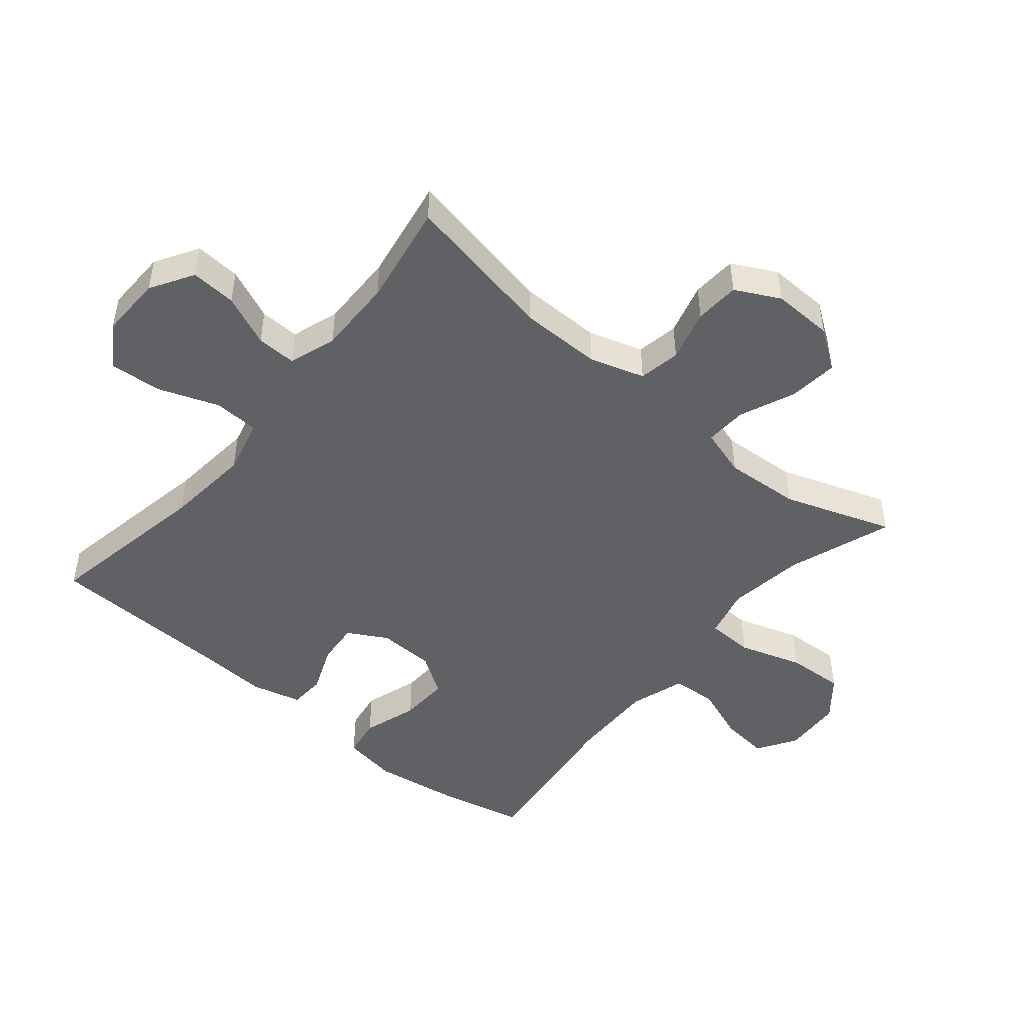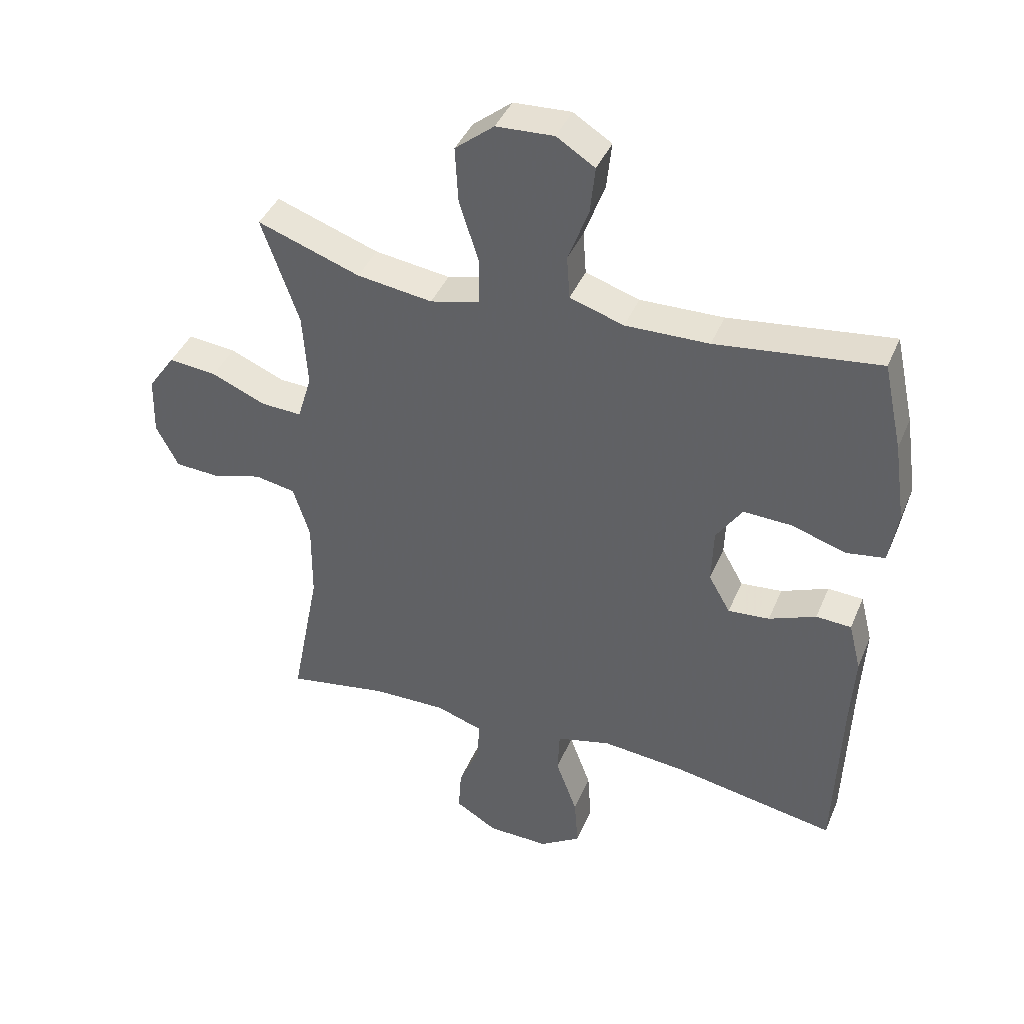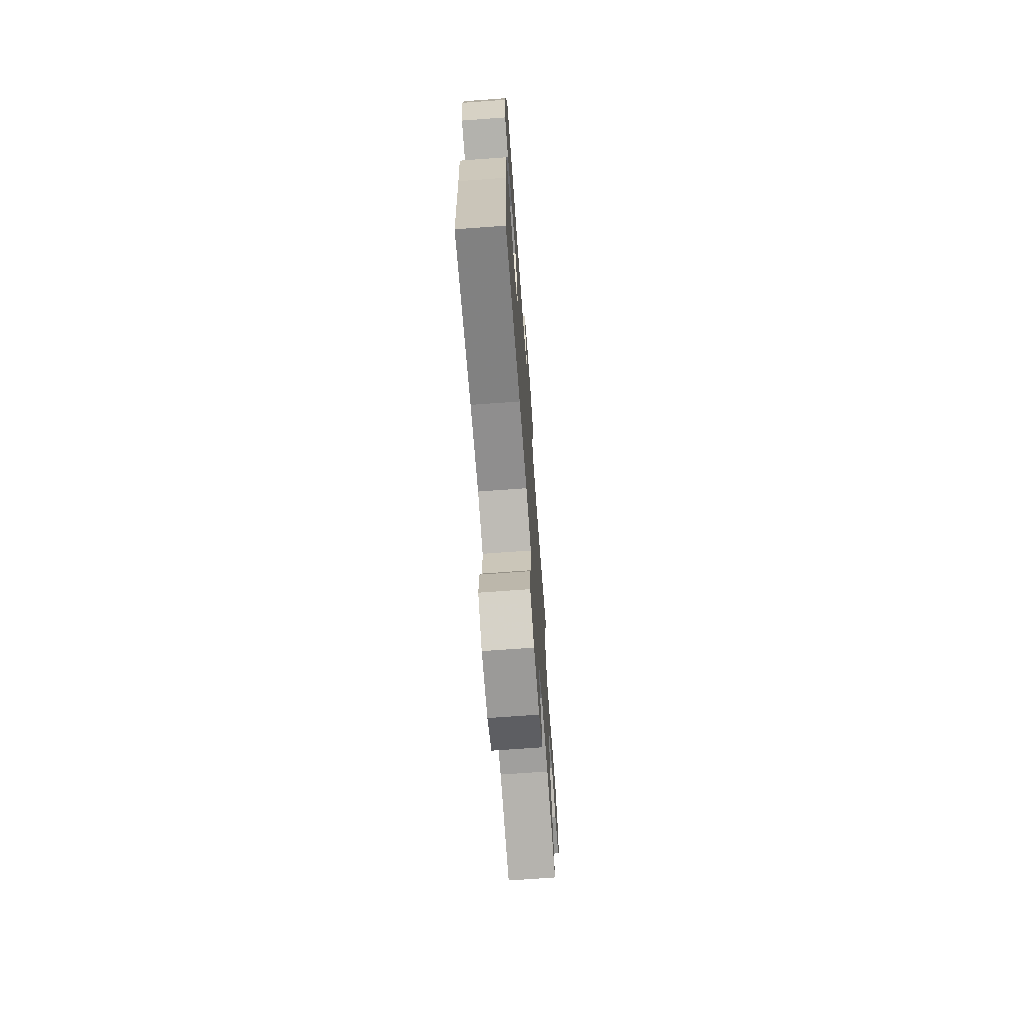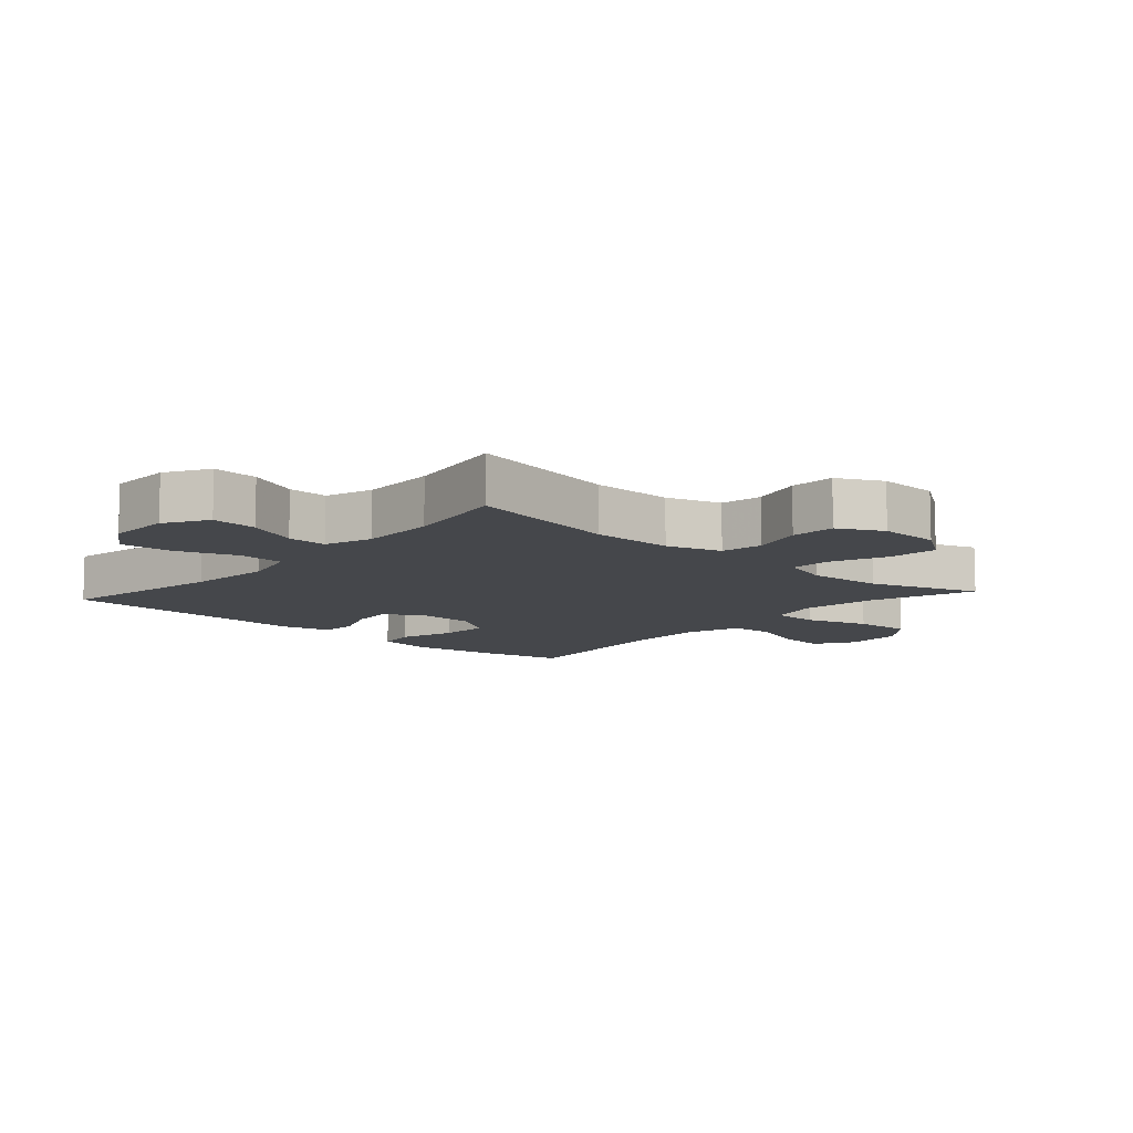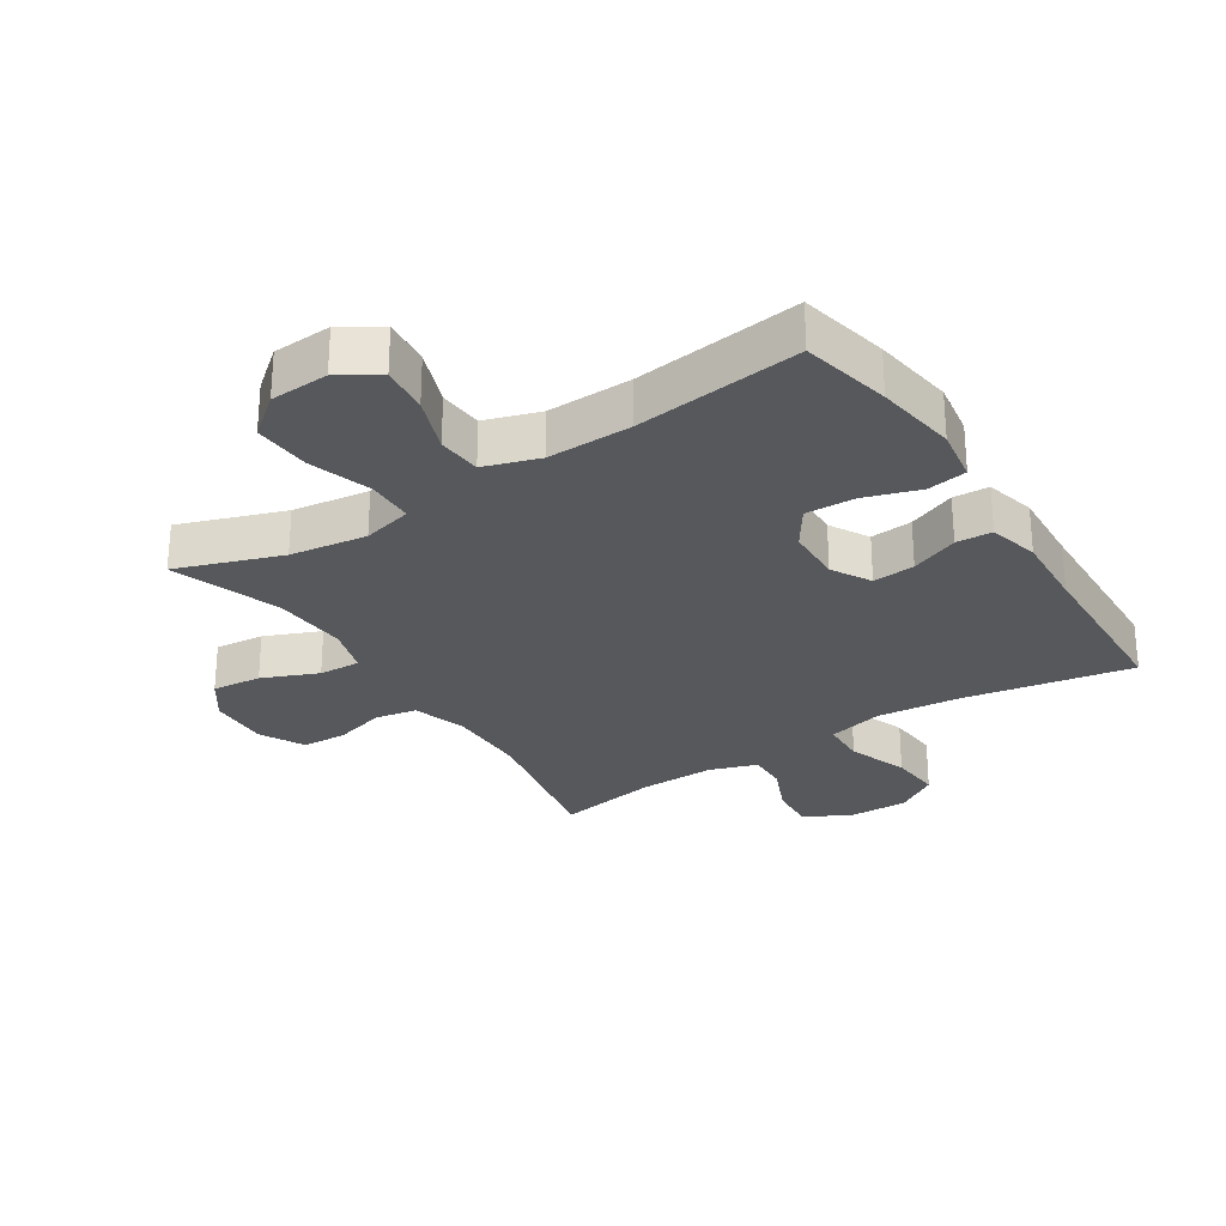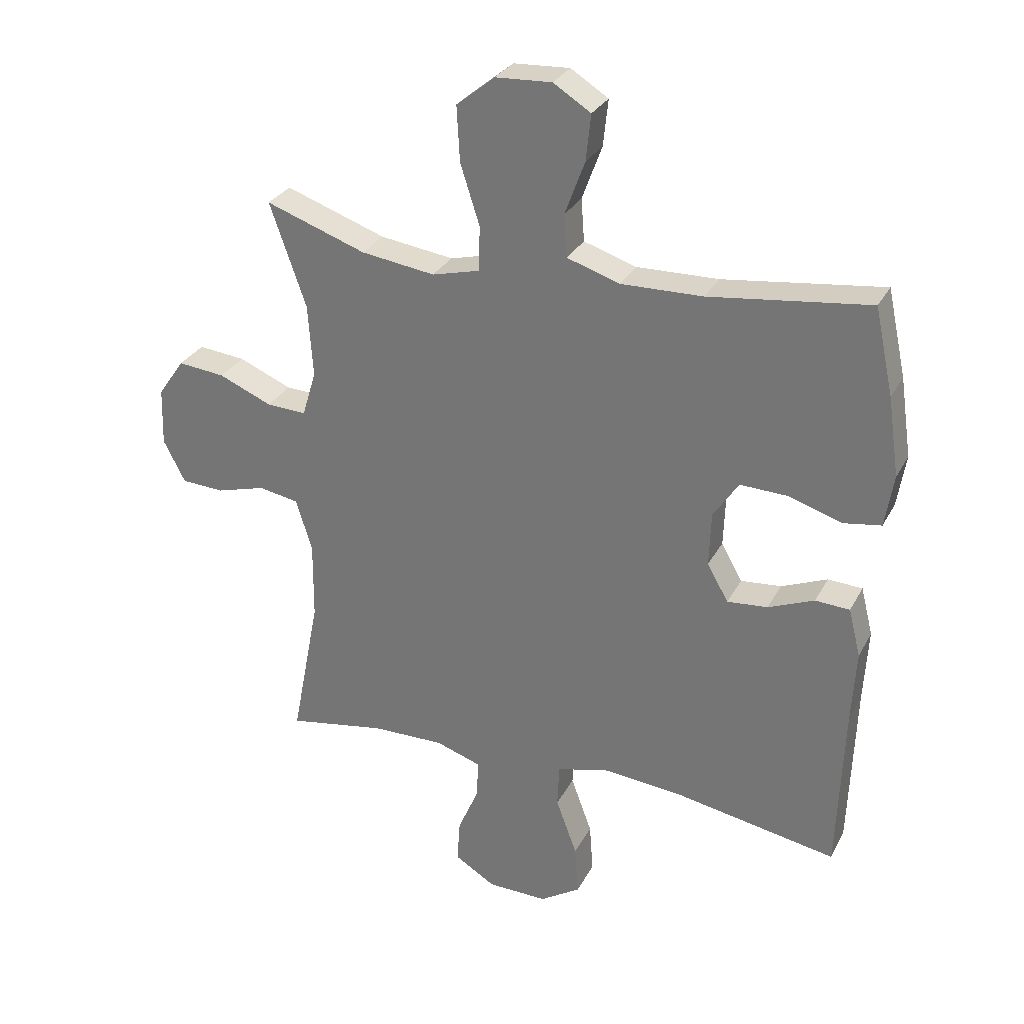
<metadata>
{"format":"obj","ext":"obj","renderer":"f3d","projection":"perspective","resolution":1024,"background":"white","views":[{"elev":-47.7,"azim":-129.8,"up":"+Y"},{"elev":41.0,"azim":21.5,"up":"+Z"},{"elev":-70.5,"azim":94.2,"up":"+Z"},{"elev":-10.2,"azim":-131.8,"up":"+Y"},{"elev":-27.8,"azim":32.8,"up":"+Y"},{"elev":29.4,"azim":23.4,"up":"+Z"}]}
</metadata>
<code>
v -0.5 0.07 0.5
v -0.334 0.07 0.442
v -0.212 0.07 0.425
v -0.133 0.07 0.445
v -0.131 0.07 0.519
v -0.163 0.07 0.619
v -0.168 0.07 0.71
v -0.105 0.07 0.761
v -0.012 0.07 0.766
v 0.05 0.07 0.727
v 0.042 0.07 0.651
v 0.009 0.07 0.562
v 0.014 0.07 0.492
v 0.101 0.07 0.464
v 0.236 0.07 0.467
v 0.5 0.07 0.5
v 0.531 0.07 0.358
v 0.55 0.07 0.228
v 0.536 0.07 0.141
v 0.473 0.07 0.131
v 0.386 0.07 0.159
v 0.307 0.07 0.162
v 0.265 0.07 0.099
v 0.262 0.07 0.009
v 0.297 0.07 -0.053
v 0.364 0.07 -0.047
v 0.44 0.07 -0.016
v 0.497 0.07 -0.019
v 0.517 0.07 -0.099
v 0.51 0.07 -0.221
v 0.5 0.07 -0.5
v 0.235 0.07 -0.452
v 0.1 0.07 -0.439
v 0.012 0.07 -0.461
v 0.009 0.07 -0.533
v 0.044 0.07 -0.628
v 0.05 0.07 -0.711
v -0.017 0.07 -0.754
v -0.116 0.07 -0.752
v -0.184 0.07 -0.711
v -0.179 0.07 -0.639
v -0.144 0.07 -0.558
v -0.142 0.07 -0.495
v -0.217 0.07 -0.47
v -0.337 0.07 -0.472
v -0.5 0.07 -0.5
v -0.453 0.07 -0.257
v -0.452 0.07 -0.128
v -0.479 0.07 -0.042
v -0.545 0.07 -0.03
v -0.627 0.07 -0.053
v -0.698 0.07 -0.049
v -0.734 0.07 0.021
v -0.731 0.07 0.117
v -0.687 0.07 0.18
v -0.609 0.07 0.172
v -0.521 0.07 0.135
v -0.455 0.07 0.132
v -0.432 0.07 0.208
v -0.44 0.07 0.328
v -0.5 0 0.5
v -0.334 0 0.442
v -0.212 0 0.425
v -0.133 0 0.445
v -0.131 0 0.519
v -0.163 0 0.619
v -0.168 0 0.71
v -0.105 0 0.761
v -0.012 0 0.766
v 0.05 0 0.727
v 0.042 0 0.651
v 0.009 0 0.562
v 0.014 0 0.492
v 0.101 0 0.464
v 0.236 0 0.467
v 0.5 0 0.5
v 0.531 0 0.358
v 0.55 0 0.228
v 0.536 0 0.141
v 0.473 0 0.131
v 0.386 0 0.159
v 0.307 0 0.162
v 0.265 0 0.099
v 0.262 0 0.009
v 0.297 0 -0.053
v 0.364 0 -0.047
v 0.44 0 -0.016
v 0.497 0 -0.019
v 0.517 0 -0.099
v 0.51 0 -0.221
v 0.5 0 -0.5
v 0.235 0 -0.452
v 0.1 0 -0.439
v 0.012 0 -0.461
v 0.009 0 -0.533
v 0.044 0 -0.628
v 0.05 0 -0.711
v -0.017 0 -0.754
v -0.116 0 -0.752
v -0.184 0 -0.711
v -0.179 0 -0.639
v -0.144 0 -0.558
v -0.142 0 -0.495
v -0.217 0 -0.47
v -0.337 0 -0.472
v -0.5 0 -0.5
v -0.453 0 -0.257
v -0.452 0 -0.128
v -0.479 0 -0.042
v -0.545 0 -0.03
v -0.627 0 -0.053
v -0.698 0 -0.049
v -0.734 0 0.021
v -0.731 0 0.117
v -0.687 0 0.18
v -0.609 0 0.172
v -0.521 0 0.135
v -0.455 0 0.132
v -0.432 0 0.208
v -0.44 0 0.328
f 54 55 56 57
f 54 57 58
f 53 54 58
f 50 51 52 53
f 49 50 53 58
f 48 49 58 59
f 45 46 47
f 44 45 47 48
f 43 44 48 59
f 39 40 41 42
f 39 42 43
f 38 39 43
f 35 36 37 38
f 34 35 38 43
f 33 34 43 59
f 30 31 32
f 26 27 28 29
f 25 26 29 30
f 18 19 20 21
f 18 21 22
f 15 16 17 18
f 14 15 18 22
f 13 14 22 23
f 9 10 11 12
f 9 12 13
f 8 9 13
f 5 6 7 8
f 4 5 8 13
f 60 1 2
f 60 2 3
f 59 60 3 4
f 25 30 32 33
f 24 25 33 59
f 23 24 59
f 4 13 23 59
f 117 116 115 114
f 118 117 114
f 118 114 113
f 113 112 111 110
f 118 113 110 109
f 119 118 109 108
f 107 106 105
f 108 107 105 104
f 119 108 104 103
f 102 101 100 99
f 103 102 99
f 103 99 98
f 98 97 96 95
f 103 98 95 94
f 119 103 94 93
f 92 91 90
f 89 88 87 86
f 90 89 86 85
f 81 80 79 78
f 82 81 78
f 78 77 76 75
f 82 78 75 74
f 83 82 74 73
f 72 71 70 69
f 73 72 69
f 73 69 68
f 68 67 66 65
f 73 68 65 64
f 62 61 120
f 63 62 120
f 64 63 120 119
f 93 92 90 85
f 119 93 85 84
f 119 84 83
f 119 83 73 64
f 1 61 62 2
f 2 62 63 3
f 3 63 64 4
f 4 64 65 5
f 5 65 66 6
f 6 66 67 7
f 7 67 68 8
f 8 68 69 9
f 9 69 70 10
f 10 70 71 11
f 11 71 72 12
f 12 72 73 13
f 13 73 74 14
f 14 74 75 15
f 15 75 76 16
f 16 76 77 17
f 17 77 78 18
f 18 78 79 19
f 19 79 80 20
f 20 80 81 21
f 21 81 82 22
f 22 82 83 23
f 23 83 84 24
f 24 84 85 25
f 25 85 86 26
f 26 86 87 27
f 27 87 88 28
f 28 88 89 29
f 29 89 90 30
f 30 90 91 31
f 31 91 92 32
f 32 92 93 33
f 33 93 94 34
f 34 94 95 35
f 35 95 96 36
f 36 96 97 37
f 37 97 98 38
f 38 98 99 39
f 39 99 100 40
f 40 100 101 41
f 41 101 102 42
f 42 102 103 43
f 43 103 104 44
f 44 104 105 45
f 45 105 106 46
f 46 106 107 47
f 47 107 108 48
f 48 108 109 49
f 49 109 110 50
f 50 110 111 51
f 51 111 112 52
f 52 112 113 53
f 53 113 114 54
f 54 114 115 55
f 55 115 116 56
f 56 116 117 57
f 57 117 118 58
f 58 118 119 59
f 59 119 120 60
f 60 120 61 1

</code>
